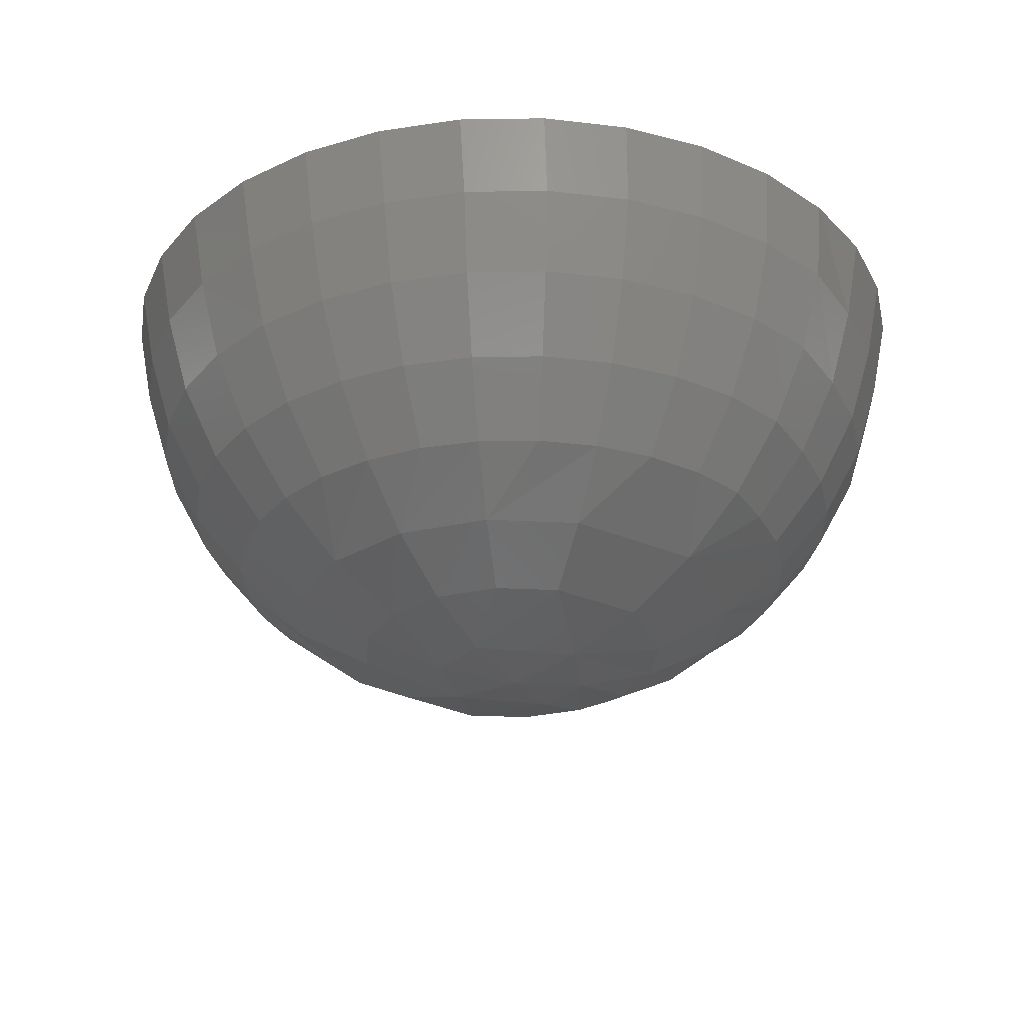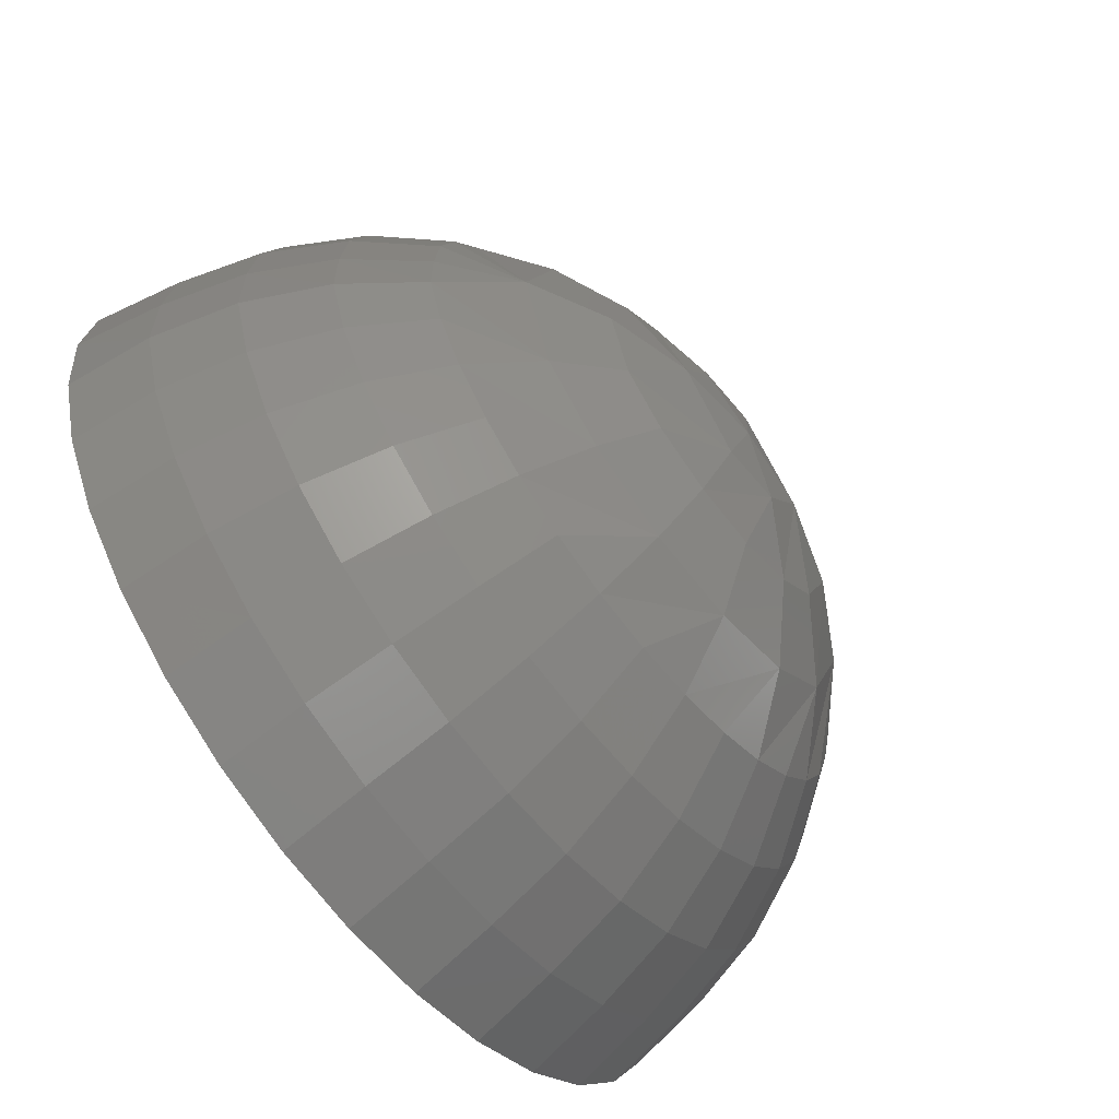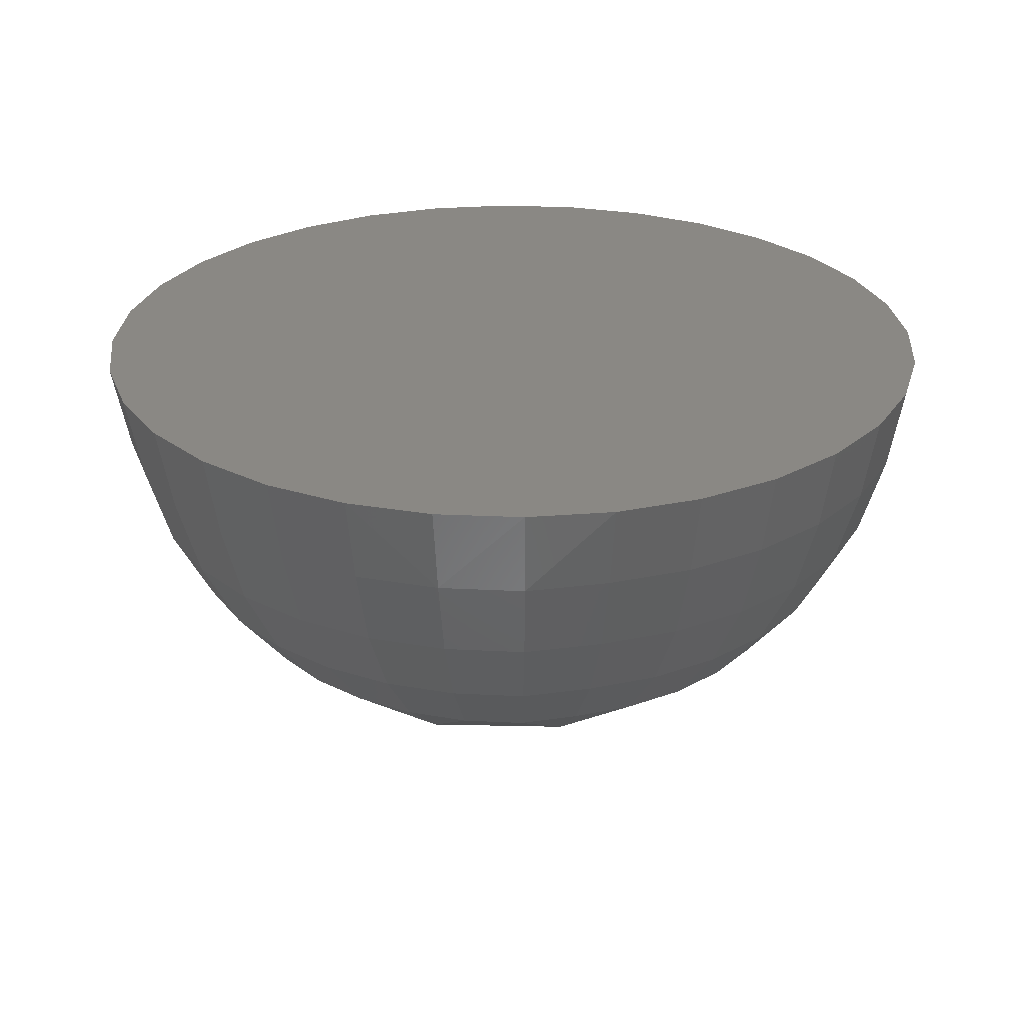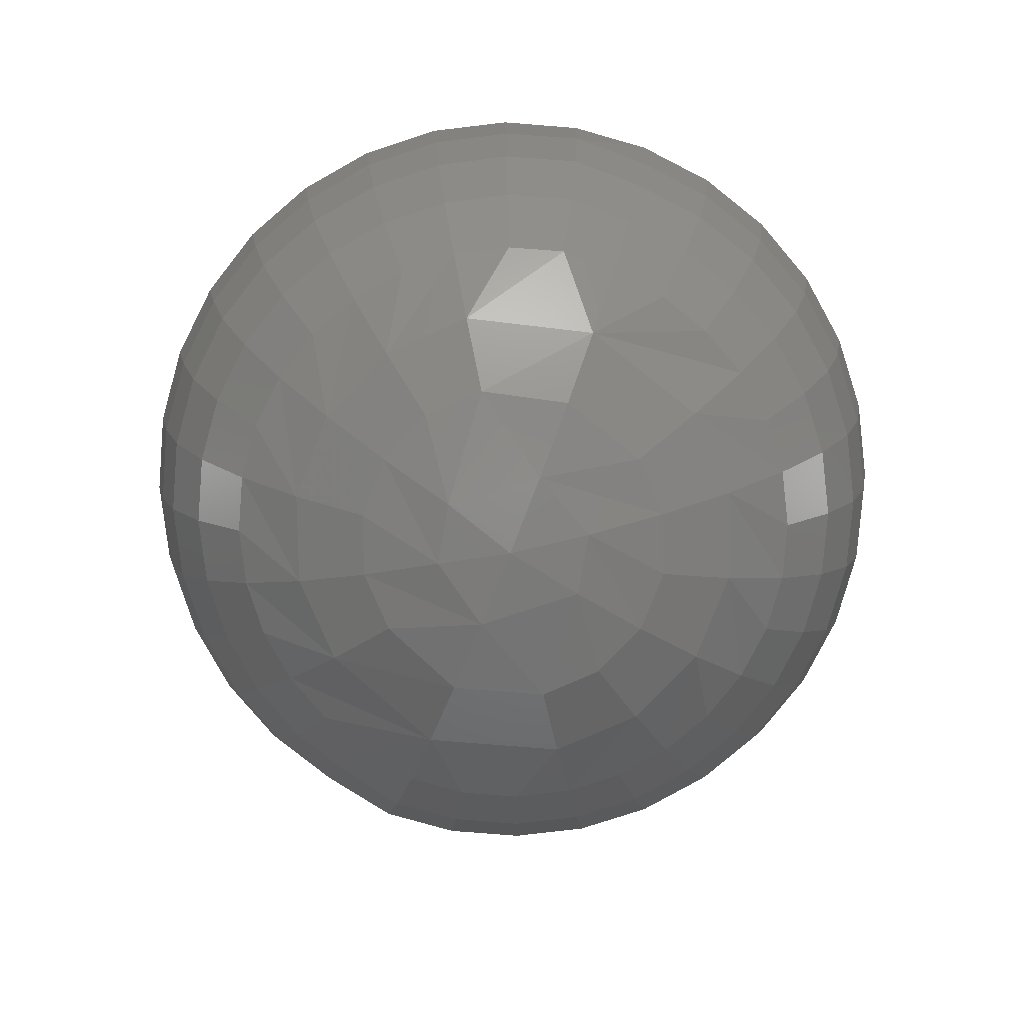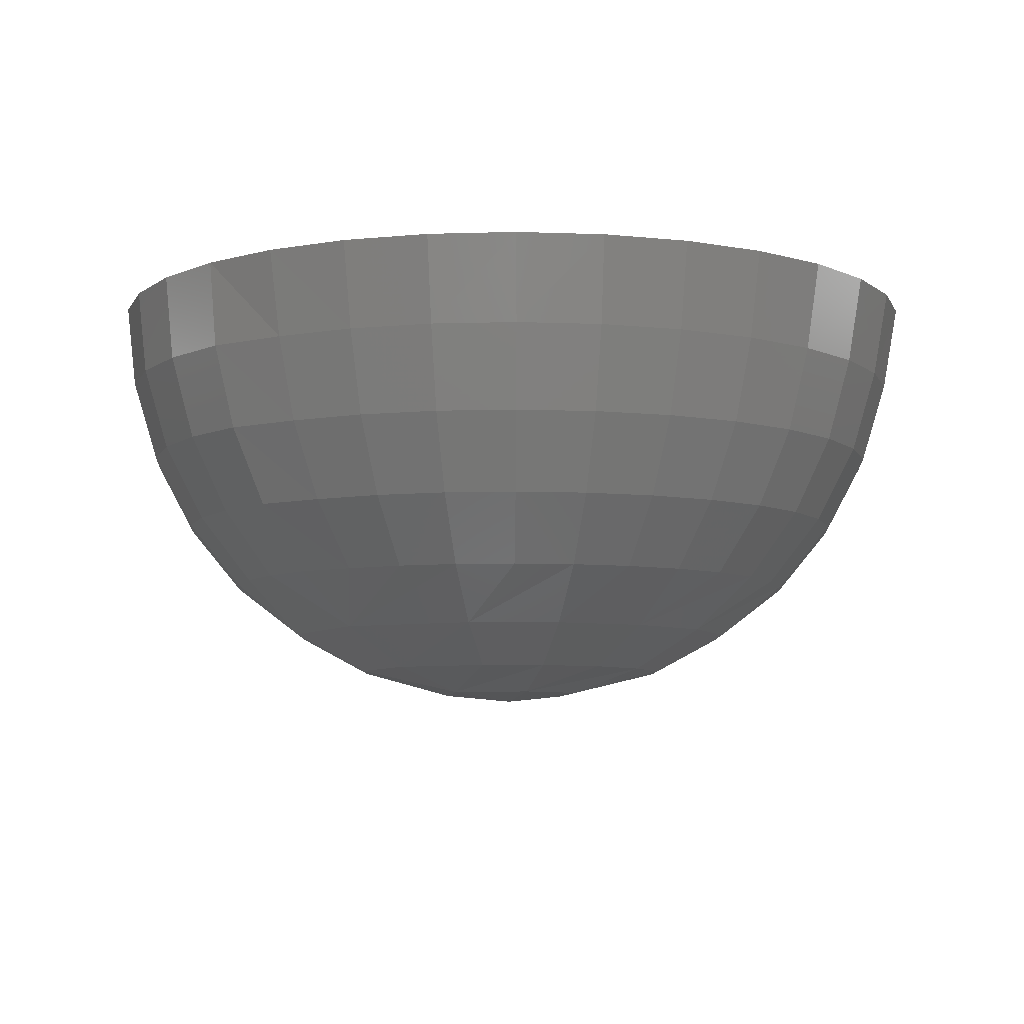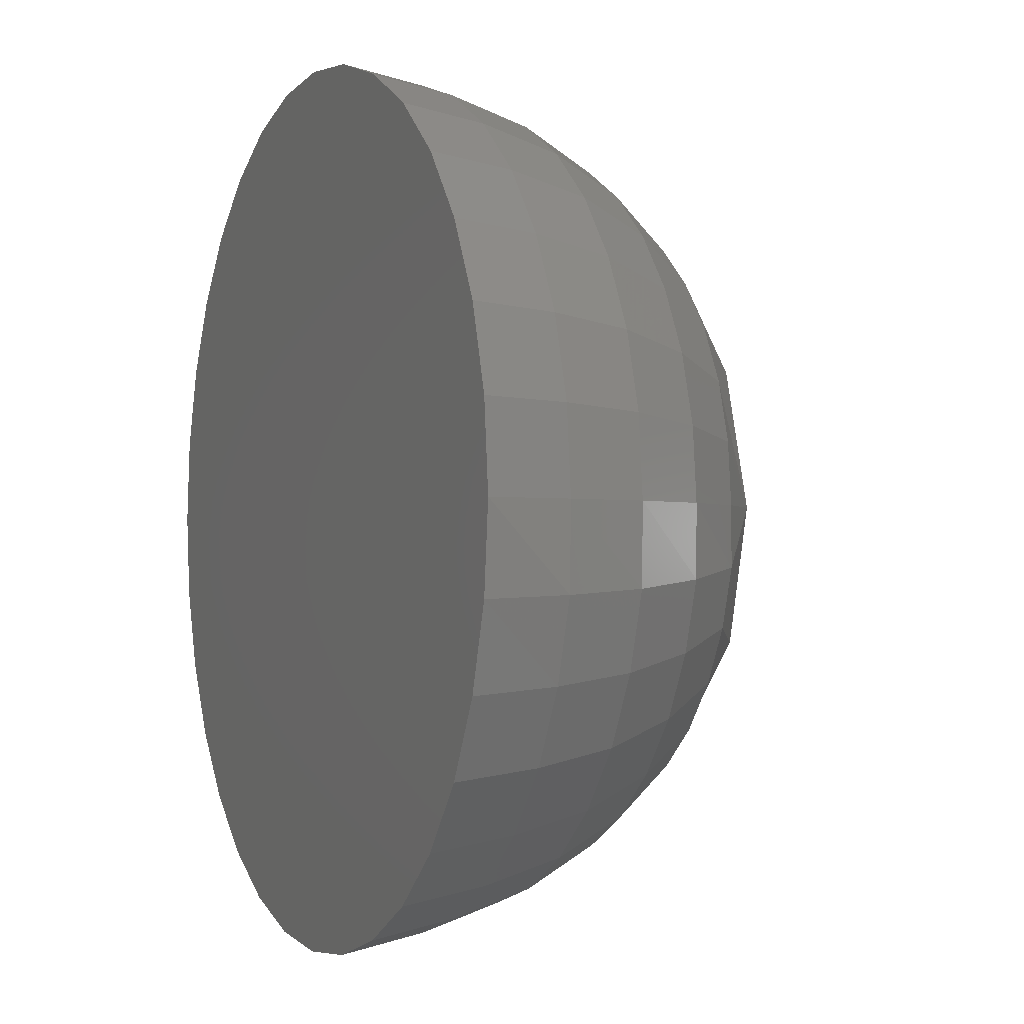
<metadata>
{"format":"stl","ext":"stl","renderer":"f3d","projection":"perspective","resolution":1024,"background":"white","views":[{"elev":-29.1,"azim":40.7,"up":"+Y"},{"elev":-65.6,"azim":-52.4,"up":"+Z"},{"elev":26.9,"azim":-102.8,"up":"+Y"},{"elev":-79.6,"azim":-111.4,"up":"+Y"},{"elev":-7.1,"azim":134.5,"up":"+Y"},{"elev":-1.5,"azim":-114.0,"up":"+Z"}]}
</metadata>
<code>
# stl→obj: 195 verts, 386 faces
v 0.08624 0 0.603
v 0.0712 0 0.6015
v 0.07165 0 0.603
v 0.08669 0 0.6015
v 0.08669 0 0.5985
v 0.0712 0 0.5985
v 0.08684 0 0.6
v 0.07165 0 0.597
v 0.08624 0 0.597
v 0.07238 0 0.5956
v 0.08551 0 0.5956
v 0.07336 0 0.5944
v 0.07456 0 0.5934
v 0.08453 0 0.5944
v 0.07593 0 0.5927
v 0.07741 0 0.5923
v 0.07895 0 0.5921
v 0.08333 0 0.5934
v 0.08049 0 0.5923
v 0.08197 0 0.5927
v 0.07105 0 0.6
v 0.08551 0 0.6044
v 0.07238 0 0.6044
v 0.07336 0 0.6056
v 0.07456 0 0.6066
v 0.07593 0 0.6073
v 0.07741 0 0.6077
v 0.07895 0 0.6079
v 0.08049 0 0.6077
v 0.08197 0 0.6073
v 0.08333 0 0.6066
v 0.08453 0 0.6056
v 0.0714 -0.001524 0.5985
v 0.07137 -0.001524 0.6
v 0.0735 -0.005524 0.599
v 0.07469 -0.006496 0.6
v 0.07351 -0.005524 0.6
v 0.07253 -0.00434 0.6
v 0.07255 -0.00434 0.5988
v 0.07181 -0.00299 0.6
v 0.07184 -0.00299 0.5986
v 0.07643 -0.007218 0.5984
v 0.07751 -0.007662 0.6
v 0.07604 -0.007218 0.6
v 0.07531 -0.006496 0.5976
v 0.07382 -0.005524 0.5979
v 0.07292 -0.00434 0.5975
v 0.07226 -0.00299 0.5973
v 0.07185 -0.001524 0.5971
v 0.07861 -0.007662 0.5986
v 0.07725 -0.007218 0.5976
v 0.07651 -0.006496 0.5965
v 0.07433 -0.005524 0.597
v 0.07502 -0.005524 0.5961
v 0.07353 -0.00434 0.5964
v 0.07433 -0.00434 0.5955
v 0.07293 -0.00299 0.596
v 0.07383 -0.00299 0.5949
v 0.07256 -0.001524 0.5958
v 0.07351 -0.001524 0.5946
v 0.07585 -0.005524 0.5955
v 0.07532 -0.00434 0.5947
v 0.07492 -0.00299 0.5941
v 0.07467 -0.001524 0.5937
v 0.07833 -0.007218 0.5971
v 0.07806 -0.006496 0.5958
v 0.0768 -0.005524 0.595
v 0.07643 -0.00434 0.5941
v 0.07616 -0.00299 0.5934
v 0.07599 -0.001524 0.593
v 0.07975 -0.007662 0.5988
v 0.07949 -0.007218 0.5971
v 0.07975 -0.006496 0.5958
v 0.07783 -0.005524 0.5947
v 0.07891 -0.005524 0.5945
v 0.07765 -0.00434 0.5937
v 0.07891 -0.00434 0.5936
v 0.07751 -0.00299 0.593
v 0.07891 -0.00299 0.5929
v 0.07742 -0.001524 0.5926
v 0.07891 -0.001524 0.5924
v 0.07998 -0.005524 0.5947
v 0.08017 -0.00434 0.5937
v 0.08031 -0.00299 0.593
v 0.08039 -0.001524 0.5926
v 0.08056 -0.007218 0.5976
v 0.08131 -0.006496 0.5965
v 0.08101 -0.005524 0.595
v 0.08138 -0.00434 0.5941
v 0.08165 -0.00299 0.5934
v 0.08182 -0.001524 0.593
v 0.08055 -0.007662 0.6
v 0.08138 -0.007218 0.5984
v 0.0825 -0.006496 0.5976
v 0.08196 -0.005524 0.5955
v 0.0828 -0.005524 0.5961
v 0.0825 -0.00434 0.5947
v 0.08348 -0.00434 0.5955
v 0.0829 -0.00299 0.5941
v 0.08399 -0.00299 0.5949
v 0.08314 -0.001524 0.5937
v 0.0843 -0.001524 0.5946
v 0.08348 -0.005524 0.597
v 0.08429 -0.00434 0.5964
v 0.08489 -0.00299 0.596
v 0.08525 -0.001524 0.5958
v 0.08202 -0.007218 0.6
v 0.08337 -0.006496 0.6
v 0.084 -0.005524 0.5979
v 0.08489 -0.00434 0.5975
v 0.08556 -0.00299 0.5973
v 0.08597 -0.001524 0.5971
v 0.07903 -0.007812 0.6
v 0.08641 -0.001524 0.5985
v 0.08669 -0.001524 0.6
v 0.08597 -0.00299 0.5986
v 0.08625 -0.00299 0.6
v 0.08527 -0.00434 0.5988
v 0.08553 -0.00434 0.6
v 0.08432 -0.005524 0.599
v 0.08455 -0.005524 0.6
v 0.08654 -0.001524 0.6015
v 0.08445 -0.005524 0.6011
v 0.0854 -0.00434 0.6013
v 0.08611 -0.00299 0.6014
v 0.08152 -0.007218 0.6017
v 0.08264 -0.006496 0.6024
v 0.08413 -0.005524 0.6021
v 0.08503 -0.00434 0.6025
v 0.0857 -0.00299 0.6028
v 0.08611 -0.001524 0.6029
v 0.07933 -0.007662 0.6015
v 0.08069 -0.007218 0.6025
v 0.08144 -0.006496 0.6036
v 0.08362 -0.005524 0.6031
v 0.08294 -0.005524 0.6039
v 0.08443 -0.00434 0.6036
v 0.08362 -0.00434 0.6046
v 0.08503 -0.00299 0.604
v 0.08413 -0.00299 0.6051
v 0.0854 -0.001524 0.6043
v 0.08445 -0.001524 0.6054
v 0.0821 -0.005524 0.6046
v 0.08264 -0.00434 0.6054
v 0.08304 -0.00299 0.606
v 0.08329 -0.001524 0.6064
v 0.07961 -0.007218 0.6029
v 0.07988 -0.006496 0.6043
v 0.08114 -0.005524 0.6051
v 0.08152 -0.00434 0.606
v 0.08179 -0.00299 0.6067
v 0.08196 -0.001524 0.6071
v 0.07818 -0.007662 0.6013
v 0.07845 -0.007218 0.6029
v 0.07818 -0.006496 0.6043
v 0.08011 -0.005524 0.6054
v 0.07903 -0.005524 0.6055
v 0.0803 -0.00434 0.6064
v 0.07903 -0.00434 0.6065
v 0.08044 -0.00299 0.6071
v 0.07903 -0.00299 0.6072
v 0.08052 -0.001524 0.6075
v 0.07903 -0.001524 0.6077
v 0.07795 -0.005524 0.6054
v 0.07776 -0.00434 0.6064
v 0.07762 -0.00299 0.6071
v 0.07753 -0.001524 0.6075
v 0.07737 -0.007218 0.6025
v 0.07662 -0.006496 0.6036
v 0.07692 -0.005524 0.6051
v 0.07654 -0.00434 0.606
v 0.07627 -0.00299 0.6067
v 0.0761 -0.001524 0.6071
v 0.07654 -0.007218 0.6017
v 0.07542 -0.006496 0.6024
v 0.07596 -0.005524 0.6046
v 0.07512 -0.005524 0.6039
v 0.07542 -0.00434 0.6054
v 0.07444 -0.00434 0.6046
v 0.07502 -0.00299 0.606
v 0.07393 -0.00299 0.6051
v 0.07477 -0.001524 0.6064
v 0.07361 -0.001524 0.6054
v 0.07444 -0.005524 0.6031
v 0.07363 -0.00434 0.6036
v 0.07303 -0.00299 0.604
v 0.07266 -0.001524 0.6043
v 0.07393 -0.005524 0.6021
v 0.07303 -0.00434 0.6025
v 0.07236 -0.00299 0.6028
v 0.07195 -0.001524 0.6029
v 0.07151 -0.001524 0.6015
v 0.07195 -0.00299 0.6014
v 0.07266 -0.00434 0.6013
v 0.07361 -0.005524 0.6011
f 1 2 3
f 4 2 1
f 5 6 7
f 5 8 6
f 9 8 5
f 9 10 8
f 11 10 9
f 11 12 10
f 13 12 11
f 14 13 11
f 15 13 14
f 16 15 14
f 14 17 16
f 17 14 18
f 19 17 18
f 20 19 18
f 21 2 4
f 21 4 7
f 21 7 6
f 22 1 3
f 22 3 23
f 22 23 24
f 22 24 25
f 22 25 26
f 22 26 27
f 22 27 28
f 22 28 29
f 22 29 30
f 22 30 31
f 22 31 32
f 21 33 34
f 21 6 33
f 35 36 37
f 37 38 35
f 35 38 39
f 38 40 39
f 39 40 41
f 40 34 41
f 41 34 33
f 42 43 44
f 44 36 42
f 42 36 45
f 36 35 45
f 45 35 46
f 35 39 46
f 46 39 47
f 39 41 47
f 47 41 48
f 41 33 48
f 48 33 49
f 33 6 49
f 49 6 8
f 43 42 50
f 50 42 51
f 42 45 51
f 51 45 52
f 45 53 52
f 52 53 54
f 53 55 54
f 54 55 56
f 55 57 56
f 56 57 58
f 57 59 58
f 58 59 60
f 59 10 60
f 60 10 12
f 61 52 54
f 54 56 61
f 61 56 62
f 56 58 62
f 62 58 63
f 58 60 63
f 63 60 64
f 60 12 64
f 64 12 13
f 65 50 51
f 51 52 65
f 65 52 66
f 52 61 66
f 66 61 67
f 61 62 67
f 67 62 68
f 62 63 68
f 68 63 69
f 63 64 69
f 69 64 70
f 64 13 70
f 70 13 15
f 50 65 71
f 71 65 72
f 65 66 72
f 72 66 73
f 66 74 73
f 73 74 75
f 74 76 75
f 75 76 77
f 76 78 77
f 77 78 79
f 78 80 79
f 79 80 81
f 80 16 81
f 81 16 17
f 82 73 75
f 75 77 82
f 82 77 83
f 77 79 83
f 83 79 84
f 79 81 84
f 84 81 85
f 81 17 85
f 85 17 19
f 86 71 72
f 72 73 86
f 86 73 87
f 73 82 87
f 87 82 88
f 82 83 88
f 88 83 89
f 83 84 89
f 89 84 90
f 84 85 90
f 90 85 91
f 85 19 91
f 91 19 20
f 71 86 92
f 92 86 93
f 86 87 93
f 93 87 94
f 87 95 94
f 94 95 96
f 95 97 96
f 96 97 98
f 97 99 98
f 98 99 100
f 99 101 100
f 100 101 102
f 101 18 102
f 102 18 14
f 103 94 96
f 96 98 103
f 103 98 104
f 98 100 104
f 104 100 105
f 100 102 105
f 105 102 106
f 102 14 106
f 106 14 11
f 107 92 93
f 93 94 107
f 107 94 108
f 94 103 108
f 108 103 109
f 103 104 109
f 109 104 110
f 104 105 110
f 110 105 111
f 105 106 111
f 111 106 112
f 106 11 112
f 112 11 9
f 113 43 50
f 113 50 71
f 113 71 92
f 5 7 114
f 114 7 115
f 114 115 116
f 116 115 117
f 116 117 118
f 118 117 119
f 118 119 120
f 120 119 121
f 120 121 108
f 8 10 49
f 49 10 59
f 49 59 48
f 48 59 57
f 48 57 47
f 47 57 55
f 47 55 46
f 46 55 53
f 46 53 45
f 15 16 70
f 70 16 80
f 70 80 69
f 69 80 78
f 69 78 68
f 68 78 76
f 68 76 67
f 67 76 74
f 67 74 66
f 20 18 91
f 91 18 101
f 91 101 90
f 90 101 99
f 90 99 89
f 89 99 97
f 89 97 88
f 88 97 95
f 88 95 87
f 9 5 112
f 112 5 114
f 112 114 111
f 111 114 116
f 111 116 110
f 110 116 118
f 110 118 109
f 109 118 120
f 109 120 108
f 7 122 115
f 7 4 122
f 123 108 121
f 121 119 123
f 123 119 124
f 119 117 124
f 124 117 125
f 117 115 125
f 125 115 122
f 126 92 107
f 107 108 126
f 126 108 127
f 108 123 127
f 127 123 128
f 123 124 128
f 128 124 129
f 124 125 129
f 129 125 130
f 125 122 130
f 130 122 131
f 122 4 131
f 131 4 1
f 92 126 132
f 132 126 133
f 126 127 133
f 133 127 134
f 127 135 134
f 134 135 136
f 135 137 136
f 136 137 138
f 137 139 138
f 138 139 140
f 139 141 140
f 140 141 142
f 141 22 142
f 142 22 32
f 143 134 136
f 136 138 143
f 143 138 144
f 138 140 144
f 144 140 145
f 140 142 145
f 145 142 146
f 142 32 146
f 146 32 31
f 147 132 133
f 133 134 147
f 147 134 148
f 134 143 148
f 148 143 149
f 143 144 149
f 149 144 150
f 144 145 150
f 150 145 151
f 145 146 151
f 151 146 152
f 146 31 152
f 152 31 30
f 132 147 153
f 153 147 154
f 147 148 154
f 154 148 155
f 148 156 155
f 155 156 157
f 156 158 157
f 157 158 159
f 158 160 159
f 159 160 161
f 160 162 161
f 161 162 163
f 162 29 163
f 163 29 28
f 164 155 157
f 157 159 164
f 164 159 165
f 159 161 165
f 165 161 166
f 161 163 166
f 166 163 167
f 163 28 167
f 167 28 27
f 168 153 154
f 154 155 168
f 168 155 169
f 155 164 169
f 169 164 170
f 164 165 170
f 170 165 171
f 165 166 171
f 171 166 172
f 166 167 172
f 172 167 173
f 167 27 173
f 173 27 26
f 153 168 43
f 43 168 174
f 168 169 174
f 174 169 175
f 169 176 175
f 175 176 177
f 176 178 177
f 177 178 179
f 178 180 179
f 179 180 181
f 180 182 181
f 181 182 183
f 182 25 183
f 183 25 24
f 184 175 177
f 177 179 184
f 184 179 185
f 179 181 185
f 185 181 186
f 181 183 186
f 186 183 187
f 183 24 187
f 187 24 23
f 44 43 174
f 174 175 44
f 44 175 36
f 175 184 36
f 36 184 188
f 184 185 188
f 188 185 189
f 185 186 189
f 189 186 190
f 186 187 190
f 190 187 191
f 187 23 191
f 191 23 3
f 113 92 132
f 113 132 153
f 113 153 43
f 2 21 192
f 192 21 34
f 192 34 193
f 193 34 40
f 193 40 194
f 194 40 38
f 194 38 195
f 195 38 37
f 195 37 36
f 1 22 131
f 131 22 141
f 131 141 130
f 130 141 139
f 130 139 129
f 129 139 137
f 129 137 128
f 128 137 135
f 128 135 127
f 30 29 152
f 152 29 162
f 152 162 151
f 151 162 160
f 151 160 150
f 150 160 158
f 150 158 149
f 149 158 156
f 149 156 148
f 26 25 173
f 173 25 182
f 173 182 172
f 172 182 180
f 172 180 171
f 171 180 178
f 171 178 170
f 170 178 176
f 170 176 169
f 3 2 191
f 191 2 192
f 191 192 190
f 190 192 193
f 190 193 189
f 189 193 194
f 189 194 188
f 188 194 195
f 188 195 36

</code>
